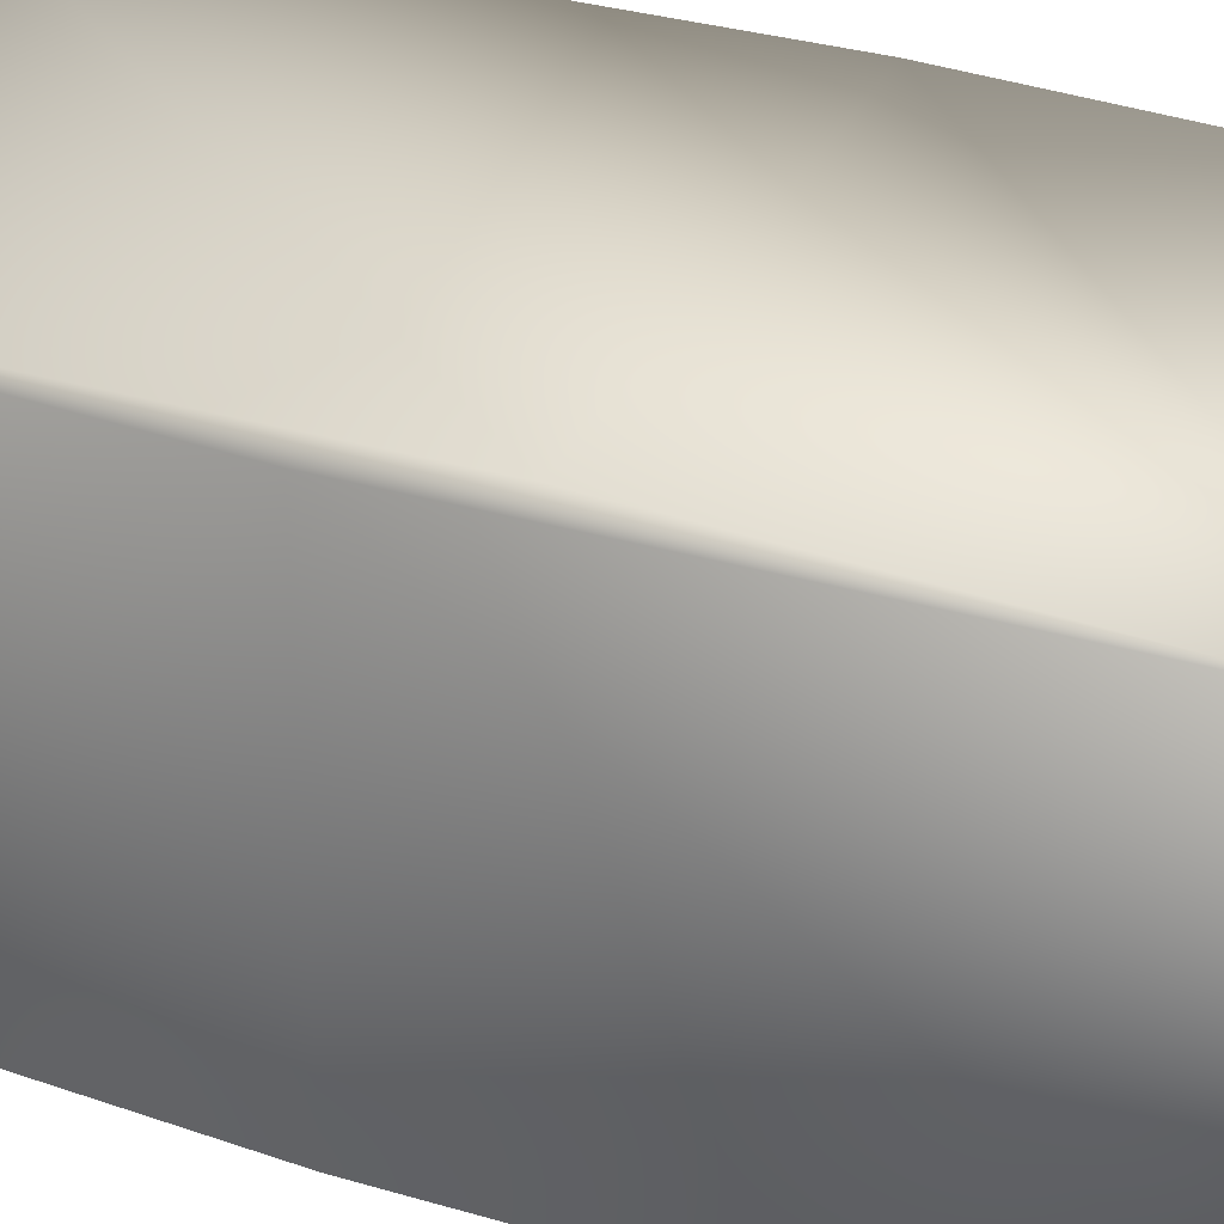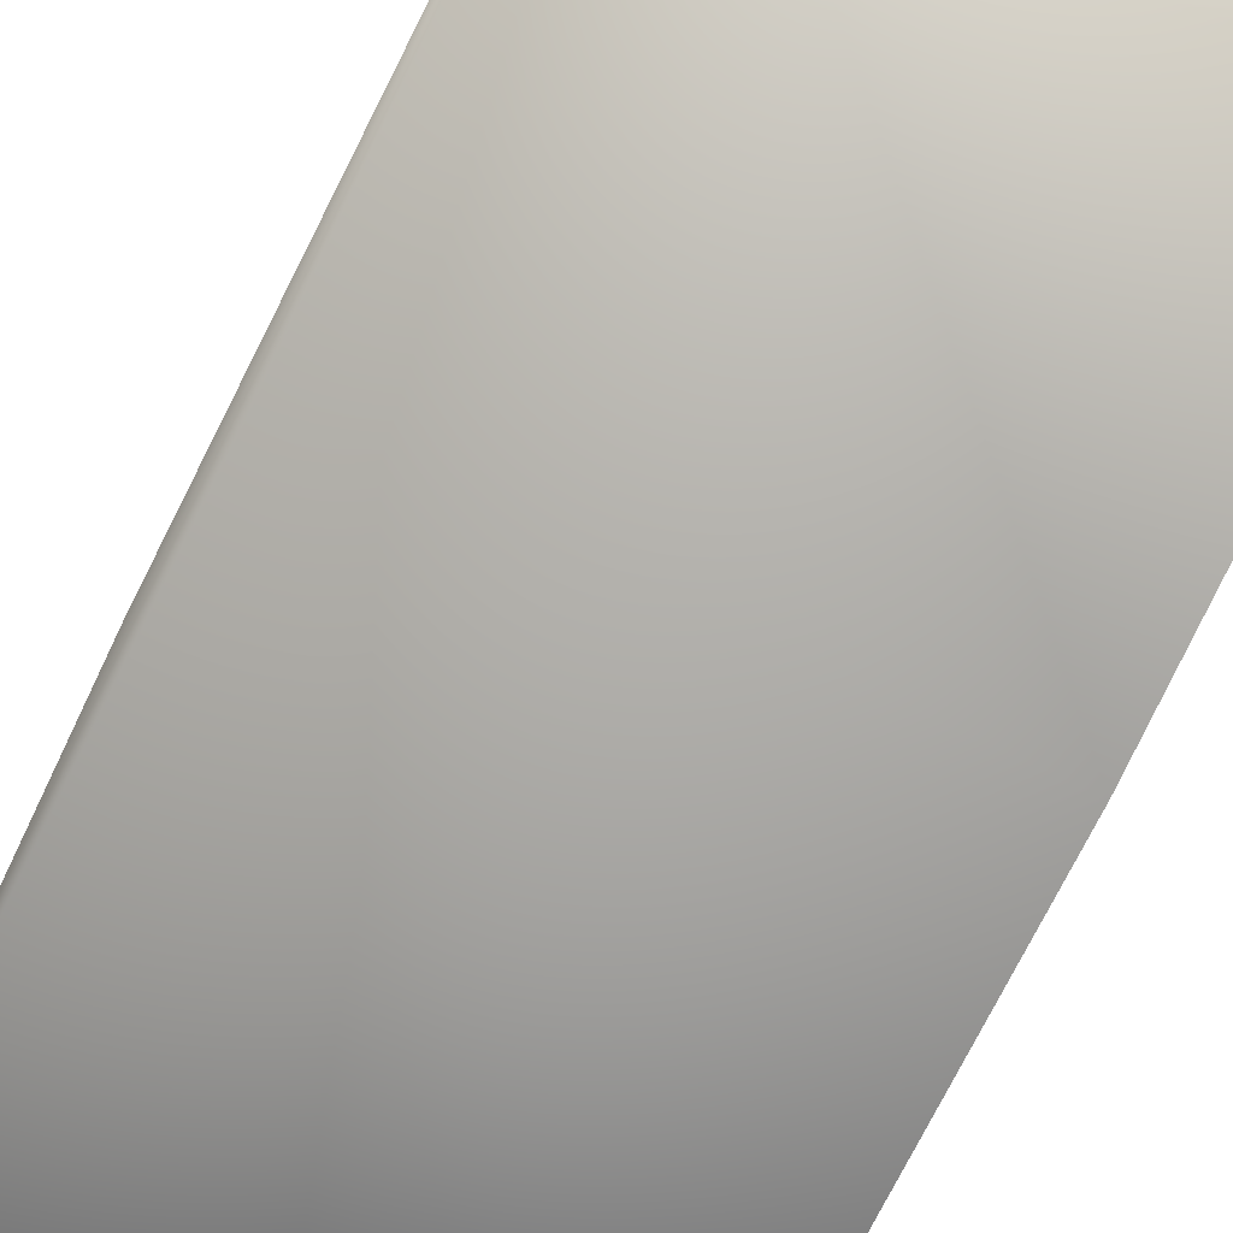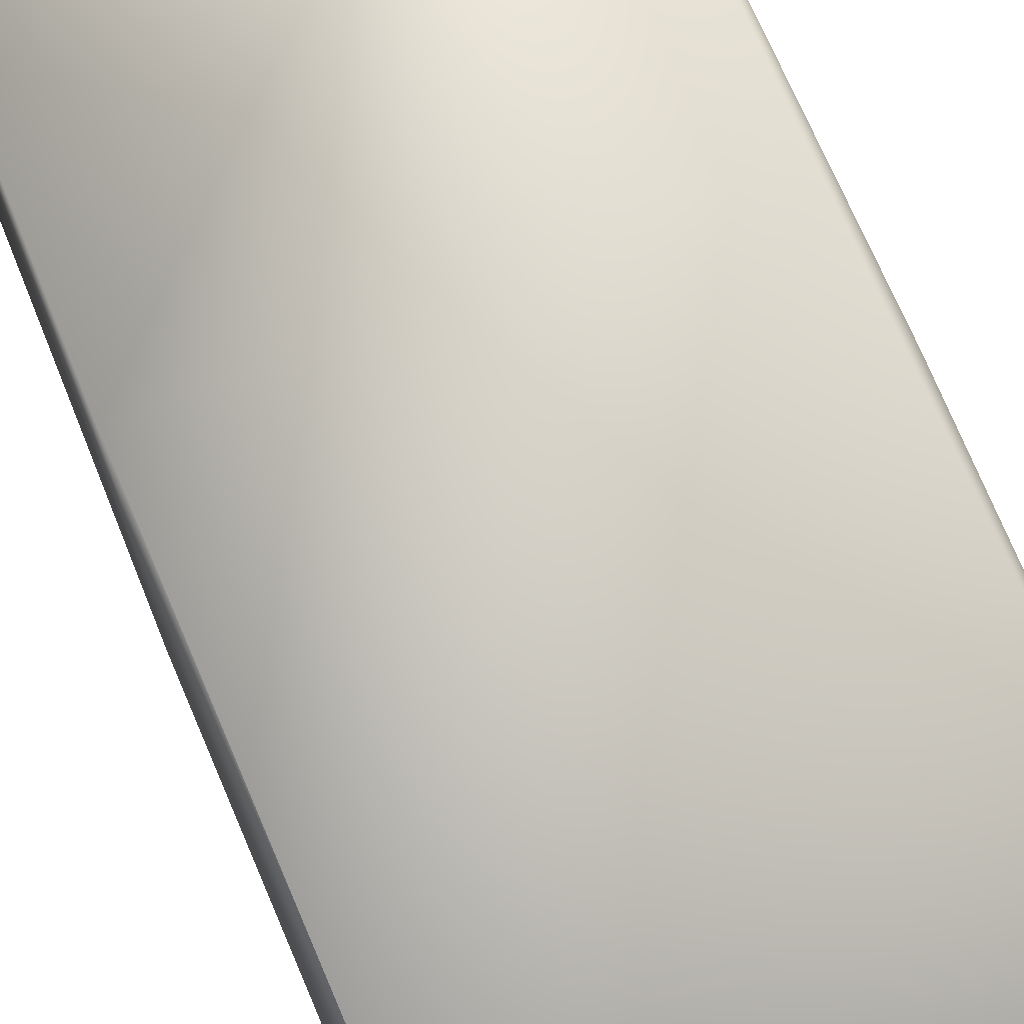
<metadata>
{"format":"obj","ext":"obj","renderer":"f3d","projection":"perspective","resolution":1024,"background":"white","views":[{"elev":35.7,"azim":114.7,"up":"+Y"},{"elev":-78.5,"azim":-25.5,"up":"+Y"},{"elev":71.3,"azim":-21.9,"up":"+Y"}]}
</metadata>
<code>
v 0.05 0.05 0.2064
v 0.05 0.05 0.1064
v -0.05 0.05 0.2064
v -0.04706 0.04591 0.3348
v 0.05349 0.04591 0.3348
v 0.05349 0.04591 0.2348
v 0.05 -0.05 0.1064
v -0.05 0.05 0.1064
v -0.05 -0.05 0.1064
v 0.05349 -0.05451 0.2348
v 0.05349 -0.05451 0.2348
v 0.05349 -0.05451 0.2348
v -0.04706 -0.05451 0.2348
v -0.05 -0.05 0.2064
v -0.04706 0.04591 0.3348
v -0.04706 0.04591 0.3348
v -0.04706 -0.05451 0.3348
v 0.05323 0.0457 0.3348
v 0.05323 0.04571 0.3348
v 0.05324 0.04571 0.3348
v 0.05327 0.04573 0.3348
v 0.05327 0.04574 0.3348
v 0.05328 0.04574 0.3348
v 0.05328 0.04574 0.3348
v 0.05329 0.04575 0.3348
v 0.0533 0.04575 0.3348
v 0.0533 0.04576 0.3348
v 0.05331 0.04576 0.3348
v 0.05331 0.04577 0.3348
v 0.05332 0.04577 0.3348
v 0.05332 0.04578 0.3348
v 0.05333 0.04578 0.3348
v 0.05333 0.04578 0.3348
v 0.05334 0.04579 0.3348
v 0.05334 0.04579 0.3348
v 0.05335 0.0458 0.3348
v 0.05336 0.0458 0.3348
v 0.05336 0.0458 0.3348
v 0.05337 0.04581 0.3348
v 0.05337 0.04581 0.3348
v 0.05338 0.04582 0.3348
v 0.05338 0.04582 0.3348
v 0.05339 0.04583 0.3348
v 0.05339 0.04583 0.3348
v 0.0534 0.04584 0.3348
v 0.05341 0.04584 0.3348
v 0.05341 0.04584 0.3348
v 0.05341 0.04585 0.3348
v 0.05342 0.04585 0.3348
v 0.05343 0.04585 0.3348
v 0.05343 0.04586 0.3348
v 0.05343 0.04586 0.3348
v 0.05344 0.04587 0.3348
v 0.05344 0.04587 0.3348
v 0.05345 0.04587 0.3348
v 0.05345 0.04588 0.3348
v 0.05346 0.04588 0.3348
v 0.05346 0.04588 0.3348
v 0.05346 0.04589 0.3348
v 0.05346 0.04589 0.3348
v 0.05347 0.04589 0.3348
v 0.05347 0.04589 0.3348
v 0.05347 0.04589 0.3348
v 0.05348 0.0459 0.3348
v 0.05348 0.0459 0.3348
v 0.05348 0.0459 0.3348
v 0.05349 0.04591 0.3348
v 0.05349 0.04591 0.3348
v 0.05349 0.04591 0.3348
v 0.05349 0.04591 0.3348
v -0.04677 0.04579 0.3348
v 0.05323 -0.0543 0.3348
v 0.05323 -0.0543 0.3348
v 0.05324 -0.0543 0.3348
v 0.05324 -0.05429 0.3348
v 0.05325 -0.05429 0.3348
v 0.05325 -0.05429 0.3348
v 0.05326 -0.05428 0.3348
v 0.05326 -0.05428 0.3348
v 0.05327 -0.05428 0.3348
v 0.05327 -0.05428 0.3348
v 0.05328 -0.05428 0.3348
v 0.05328 -0.05428 0.3348
v 0.05329 -0.05428 0.3348
v 0.05329 -0.05428 0.3348
v 0.0533 -0.05428 0.3348
v 0.0533 -0.05428 0.3348
v 0.05331 -0.05428 0.3348
v 0.05331 -0.05428 0.3348
v 0.05332 -0.05428 0.3348
v 0.05332 -0.05428 0.3348
v 0.05333 -0.05429 0.3348
v 0.05333 -0.05429 0.3348
v 0.05334 -0.05429 0.3348
v 0.05334 -0.0543 0.3348
v -0.04676 0.04572 0.3348
v -0.04674 -0.05428 0.3348
v -0.04675 0.04573 0.3348
v -0.04675 0.04573 0.3348
v -0.04675 0.04573 0.3348
v -0.04675 0.04574 0.3348
v -0.04675 0.04574 0.3348
v -0.04674 0.04574 0.3348
v -0.04674 0.04575 0.3348
v -0.04674 0.04575 0.3348
v -0.04674 0.04575 0.3348
v -0.04674 0.04576 0.3348
v -0.04675 0.04576 0.3348
v -0.04675 0.04577 0.3348
v -0.04675 0.04577 0.3348
v -0.04675 0.04578 0.3348
v -0.04676 0.04578 0.3348
v -0.04676 0.04578 0.3348
v -0.04677 0.04579 0.3348
v 0.05324 0.04571 0.3348
v 0.05325 0.04572 0.3348
v 0.05326 0.04573 0.3348
v 0.05325 0.04572 0.3348
v 0.05326 0.04573 0.3348
v 0.05329 0.04575 0.3348
v 0.05349 0.04591 0.3348
v 0.05348 0.0459 0.3348
v 0.05348 0.0459 0.3348
v 0.05349 0.04591 0.3348
v 0.05349 0.04591 0.3348
v 0.05349 0.04591 0.3348
v 0.05349 0.04591 0.3348
v 0.05349 0.04591 0.3348
v 0.05349 0.04591 0.3348
v 0.05349 0.04591 0.3348
v 0.05349 0.04591 0.3348
v -0.04678 0.0458 0.3348
v 0.05349 0.04591 0.3348
v -0.04678 0.0458 0.3348
v 0.05338 -0.05434 0.3348
v 0.05339 -0.05434 0.3348
v 0.05339 -0.05435 0.3348
v 0.0534 -0.05436 0.3348
v 0.05341 -0.05436 0.3348
v 0.05341 -0.05437 0.3348
v 0.05341 -0.05437 0.3348
v 0.05342 -0.05438 0.3348
v 0.05343 -0.05439 0.3348
v 0.05343 -0.0544 0.3348
v 0.05343 -0.0544 0.3348
v 0.05344 -0.05441 0.3348
v 0.05344 -0.05442 0.3348
v 0.05345 -0.05442 0.3348
v 0.05345 -0.05443 0.3348
v 0.05346 -0.05443 0.3348
v 0.05346 -0.05444 0.3348
v 0.05346 -0.05445 0.3348
v 0.05346 -0.05445 0.3348
v 0.05347 -0.05446 0.3348
v 0.05347 -0.05446 0.3348
v 0.05347 -0.05447 0.3348
v 0.05348 -0.05447 0.3348
v 0.05348 -0.05448 0.3348
v 0.05348 -0.05448 0.3348
v 0.05348 -0.05448 0.3348
v 0.05348 -0.05449 0.3348
v 0.05349 -0.05449 0.3348
v 0.05349 -0.05449 0.3348
v 0.05349 -0.0545 0.3348
v 0.05349 -0.0545 0.3348
v 0.05349 -0.0545 0.3348
v 0.05349 -0.0545 0.3348
v 0.05349 -0.0545 0.3348
v 0.05349 -0.0545 0.3348
v 0.05349 -0.0545 0.3348
v 0.05349 -0.0545 0.3348
v 0.05349 -0.05451 0.3348
v 0.05349 -0.05451 0.3348
v 0.05349 -0.05451 0.3348
v -0.04679 0.0458 0.3348
v -0.0468 0.04581 0.3348
v -0.0468 0.04581 0.3348
v -0.04681 0.04582 0.3348
v -0.04682 0.04582 0.3348
v -0.04683 0.04583 0.3348
v -0.04684 0.04583 0.3348
v -0.04685 0.04584 0.3348
v -0.04686 0.04584 0.3348
v -0.04687 0.04584 0.3348
v -0.04688 0.04585 0.3348
v -0.04688 0.04585 0.3348
v -0.04689 0.04585 0.3348
v -0.0469 0.04586 0.3348
v -0.04691 0.04586 0.3348
v -0.04692 0.04587 0.3348
v -0.04693 0.04587 0.3348
v -0.04694 0.04587 0.3348
v -0.04695 0.04588 0.3348
v -0.04696 0.04588 0.3348
v -0.04697 0.04588 0.3348
v -0.04697 0.04589 0.3348
v -0.04698 0.04589 0.3348
v -0.04699 0.04589 0.3348
v -0.047 0.04589 0.3348
v -0.047 0.04589 0.3348
v -0.04701 0.0459 0.3348
v -0.04702 0.0459 0.3348
v -0.04702 0.0459 0.3348
v -0.04703 0.0459 0.3348
v -0.04703 0.0459 0.3348
v -0.04704 0.04591 0.3348
v -0.04704 0.04591 0.3348
v -0.04704 0.04591 0.3348
v -0.04705 0.04591 0.3348
v -0.04705 0.04591 0.3348
v -0.04705 0.04591 0.3348
v -0.04705 0.04591 0.3348
v -0.04705 0.04591 0.3348
v -0.04705 0.04591 0.3348
v -0.04706 0.04591 0.3348
v -0.04706 0.04591 0.3348
v -0.04706 0.04591 0.3348
v 0.05335 -0.0543 0.3348
v 0.05336 -0.05431 0.3348
v 0.05336 -0.05431 0.3348
v 0.05337 -0.05432 0.3348
v 0.05337 -0.05432 0.3348
v 0.05338 -0.05433 0.3348
v 0.05349 -0.05451 0.3348
v -0.04674 -0.05428 0.3348
v -0.04674 -0.05428 0.3348
v -0.04675 -0.05428 0.3348
v -0.04675 -0.05428 0.3348
v -0.04675 -0.05428 0.3348
v -0.04675 -0.05428 0.3348
v -0.04676 -0.05429 0.3348
v -0.04676 -0.05429 0.3348
v -0.04677 -0.05429 0.3348
v -0.04677 -0.0543 0.3348
v -0.04678 -0.0543 0.3348
v -0.04678 -0.05431 0.3348
v -0.04679 -0.05431 0.3348
v 0.05349 -0.05451 0.3348
v -0.0468 -0.05432 0.3348
v -0.0468 -0.05432 0.3348
v -0.04681 -0.05433 0.3348
v -0.04682 -0.05434 0.3348
v -0.04683 -0.05434 0.3348
v -0.04684 -0.05435 0.3348
v -0.04685 -0.05436 0.3348
v -0.04686 -0.05436 0.3348
v -0.04687 -0.05437 0.3348
v -0.04688 -0.05437 0.3348
v -0.04688 -0.05438 0.3348
v -0.04689 -0.05439 0.3348
v -0.0469 -0.0544 0.3348
v -0.04691 -0.0544 0.3348
v -0.04692 -0.05441 0.3348
v -0.04693 -0.05442 0.3348
v -0.04694 -0.05442 0.3348
v -0.04695 -0.05443 0.3348
v -0.04696 -0.05443 0.3348
v -0.04697 -0.05444 0.3348
v -0.04697 -0.05445 0.3348
v -0.04698 -0.05445 0.3348
v -0.04699 -0.05446 0.3348
v -0.047 -0.05446 0.3348
v -0.047 -0.05447 0.3348
v -0.04701 -0.05447 0.3348
v -0.04702 -0.05448 0.3348
v -0.04702 -0.05448 0.3348
v -0.04703 -0.05448 0.3348
v -0.04703 -0.05449 0.3348
v -0.04704 -0.05449 0.3348
v -0.04704 -0.05449 0.3348
v -0.04704 -0.0545 0.3348
v -0.04705 -0.0545 0.3348
v -0.04705 -0.0545 0.3348
v -0.04705 -0.0545 0.3348
v -0.04705 -0.0545 0.3348
v -0.04705 -0.0545 0.3348
v -0.04706 -0.0545 0.3348
v -0.04706 -0.05451 0.3348
v -0.04706 -0.05451 0.3348
v -0.04706 -0.05451 0.3348
v -0.04678 0.0457 0.3348
v -0.04677 0.04571 0.3348
v -0.04674 -0.05428 0.3348
v -0.04677 0.04571 0.3348
v -0.04677 0.04571 0.3348
v -0.04676 0.04572 0.3348
v -0.04678 -0.0543 0.3348
v -0.04677 -0.0543 0.3348
v -0.04677 -0.0543 0.3348
v -0.04677 -0.05429 0.3348
v -0.04676 -0.05429 0.3348
v -0.04676 -0.05429 0.3348
v -0.04675 -0.05428 0.3348
v -0.04675 -0.05428 0.3348
v -0.04675 -0.05428 0.3348
v -0.04675 -0.05428 0.3348
v -0.04675 -0.05428 0.3348
v -0.04674 -0.05428 0.3348
v -0.04705 -0.0545 0.3348
v -0.04706 -0.05451 0.3348
f 1 2 3
f 1 3 4
f 1 5 6
f 1 6 2
f 1 4 5
f 2 7 8
f 2 8 3
f 2 6 7
f 7 9 8
f 7 6 10
f 7 10 11
f 7 11 12
f 7 12 13
f 7 13 9
f 3 8 14
f 3 14 15
f 3 16 4
f 3 15 16
f 8 9 14
f 14 9 13
f 14 17 15
f 14 13 17
f 18 19 20
f 18 20 21
f 18 21 22
f 18 22 23
f 18 23 24
f 18 24 25
f 18 25 26
f 18 26 27
f 18 27 28
f 18 28 29
f 18 29 30
f 18 30 31
f 18 31 32
f 18 32 33
f 18 33 34
f 18 34 35
f 18 35 36
f 18 36 37
f 18 37 38
f 18 38 39
f 18 39 40
f 18 40 41
f 18 41 42
f 18 42 43
f 18 43 44
f 18 44 45
f 18 45 46
f 18 46 47
f 18 47 48
f 18 48 49
f 18 49 50
f 18 50 51
f 18 51 52
f 18 52 53
f 18 53 54
f 18 54 55
f 18 55 56
f 18 56 57
f 18 57 58
f 18 58 59
f 18 59 60
f 18 60 61
f 18 61 62
f 18 62 63
f 18 63 64
f 18 64 65
f 18 65 66
f 18 66 67
f 18 67 68
f 18 68 69
f 18 69 70
f 18 70 71
f 18 72 73
f 18 73 74
f 18 74 75
f 18 75 76
f 18 76 77
f 18 77 78
f 18 78 79
f 18 79 80
f 18 80 81
f 18 81 82
f 18 82 83
f 18 83 84
f 18 84 85
f 18 85 86
f 18 86 87
f 18 87 88
f 18 88 89
f 18 89 90
f 18 90 91
f 18 91 92
f 18 92 93
f 18 93 94
f 18 94 95
f 18 95 19
f 18 96 97
f 18 98 96
f 18 99 98
f 18 100 99
f 18 101 100
f 18 102 101
f 18 103 102
f 18 104 103
f 18 105 104
f 18 106 105
f 18 107 106
f 18 108 107
f 18 109 108
f 18 110 109
f 18 111 110
f 18 112 111
f 18 113 112
f 18 114 113
f 18 71 114
f 18 97 72
f 19 115 20
f 19 95 115
f 115 95 20
f 20 116 117
f 20 117 21
f 20 95 116
f 116 118 117
f 116 95 118
f 118 119 117
f 118 95 119
f 119 95 117
f 117 95 21
f 21 95 22
f 22 95 23
f 23 95 24
f 24 95 25
f 25 120 26
f 25 95 120
f 120 95 26
f 26 95 27
f 27 95 28
f 28 95 29
f 29 95 30
f 30 95 31
f 31 95 32
f 32 95 33
f 33 95 34
f 34 95 35
f 35 95 36
f 36 95 37
f 37 95 38
f 38 95 39
f 39 95 40
f 40 95 41
f 41 95 42
f 42 95 43
f 43 95 44
f 44 95 45
f 45 95 46
f 46 95 47
f 47 121 48
f 47 95 121
f 48 121 49
f 49 121 50
f 50 121 51
f 51 121 52
f 52 121 53
f 53 121 54
f 54 121 55
f 55 121 56
f 56 121 57
f 57 121 58
f 58 121 59
f 59 121 60
f 60 121 61
f 61 121 62
f 62 121 63
f 63 121 64
f 64 121 65
f 65 122 66
f 65 121 122
f 122 123 66
f 122 121 123
f 66 123 67
f 123 121 67
f 67 121 68
f 68 124 69
f 68 121 124
f 124 121 69
f 69 121 70
f 70 125 71
f 70 121 125
f 125 126 71
f 125 121 126
f 126 127 71
f 126 121 127
f 127 128 71
f 127 121 128
f 128 129 71
f 128 121 129
f 129 130 71
f 129 121 130
f 130 131 71
f 130 121 131
f 131 5 132
f 131 133 5
f 131 121 133
f 131 134 71
f 131 132 134
f 5 133 135
f 5 135 136
f 5 136 137
f 5 137 138
f 5 138 139
f 5 139 140
f 5 140 141
f 5 141 142
f 5 142 143
f 5 143 144
f 5 144 145
f 5 145 146
f 5 146 147
f 5 147 148
f 5 148 149
f 5 149 150
f 5 150 151
f 5 151 152
f 5 152 153
f 5 153 154
f 5 154 155
f 5 155 156
f 5 156 157
f 5 157 158
f 5 158 159
f 5 159 160
f 5 160 161
f 5 161 162
f 5 162 163
f 5 163 164
f 5 164 165
f 5 165 166
f 5 166 167
f 5 167 168
f 5 168 169
f 5 169 170
f 5 170 171
f 5 171 172
f 5 172 173
f 5 173 174
f 5 174 6
f 5 175 132
f 5 176 175
f 5 177 176
f 5 178 177
f 5 179 178
f 5 180 179
f 5 181 180
f 5 182 181
f 5 183 182
f 5 184 183
f 5 185 184
f 5 186 185
f 5 187 186
f 5 188 187
f 5 189 188
f 5 190 189
f 5 191 190
f 5 192 191
f 5 193 192
f 5 194 193
f 5 195 194
f 5 196 195
f 5 197 196
f 5 198 197
f 5 199 198
f 5 200 199
f 5 201 200
f 5 202 201
f 5 203 202
f 5 204 203
f 5 205 204
f 5 206 205
f 5 207 206
f 5 208 207
f 5 209 208
f 5 210 209
f 5 211 210
f 5 212 211
f 5 213 212
f 5 214 213
f 5 215 214
f 5 216 215
f 5 217 216
f 5 4 217
f 133 121 95
f 133 95 218
f 133 218 219
f 133 219 220
f 133 220 221
f 133 221 222
f 133 222 223
f 133 223 135
f 6 174 10
f 72 219 73
f 72 220 219
f 72 221 220
f 72 222 221
f 72 223 222
f 72 135 223
f 72 136 135
f 72 137 136
f 72 138 137
f 72 139 138
f 72 140 139
f 72 141 140
f 72 142 141
f 72 143 142
f 72 144 143
f 72 145 144
f 72 146 145
f 72 147 146
f 72 148 147
f 72 149 148
f 72 150 149
f 72 151 150
f 72 152 151
f 72 153 152
f 72 154 153
f 72 155 154
f 72 156 155
f 72 157 156
f 72 158 157
f 72 159 158
f 72 224 159
f 72 97 225
f 72 225 226
f 72 226 227
f 72 227 228
f 72 228 229
f 72 229 230
f 72 230 231
f 72 231 232
f 72 232 233
f 72 233 234
f 72 234 235
f 72 235 236
f 72 236 237
f 72 237 224
f 73 218 74
f 73 219 218
f 74 95 75
f 74 218 95
f 75 94 76
f 75 95 94
f 76 93 77
f 76 94 93
f 77 91 78
f 77 92 91
f 77 93 92
f 78 90 79
f 78 91 90
f 79 89 80
f 79 90 89
f 80 88 81
f 80 89 88
f 81 87 82
f 81 88 87
f 82 86 83
f 82 87 86
f 83 85 84
f 83 86 85
f 159 224 160
f 160 224 161
f 161 224 162
f 162 224 163
f 163 224 164
f 164 224 165
f 165 224 166
f 166 224 167
f 167 224 168
f 168 224 169
f 169 224 170
f 170 224 171
f 171 224 172
f 172 224 173
f 173 224 174
f 174 238 10
f 174 224 238
f 238 224 11
f 238 11 10
f 224 12 11
f 224 237 239
f 224 239 240
f 224 240 241
f 224 241 242
f 224 242 243
f 224 243 244
f 224 244 245
f 224 245 246
f 224 246 247
f 224 247 248
f 224 248 249
f 224 249 250
f 224 250 251
f 224 251 252
f 224 252 253
f 224 253 254
f 224 254 255
f 224 255 256
f 224 256 257
f 224 257 258
f 224 258 259
f 224 259 260
f 224 260 261
f 224 261 262
f 224 262 263
f 224 263 264
f 224 264 265
f 224 265 266
f 224 266 267
f 224 267 268
f 224 268 269
f 224 269 270
f 224 270 271
f 224 271 272
f 224 272 273
f 224 273 274
f 224 274 275
f 224 275 276
f 224 276 277
f 224 277 278
f 224 278 279
f 224 279 280
f 224 280 17
f 224 17 12
f 12 17 13
f 281 282 134
f 281 134 132
f 281 132 175
f 281 175 176
f 281 176 177
f 281 177 178
f 281 178 179
f 281 179 180
f 281 180 181
f 281 181 182
f 281 182 183
f 281 183 184
f 281 184 185
f 281 185 186
f 281 186 187
f 281 187 188
f 281 188 189
f 281 189 190
f 281 190 191
f 281 191 192
f 281 192 193
f 281 193 194
f 281 194 195
f 281 195 196
f 281 196 197
f 281 197 198
f 281 198 199
f 281 199 200
f 281 200 201
f 281 201 202
f 281 202 203
f 281 203 204
f 281 204 205
f 281 205 206
f 281 206 15
f 281 15 17
f 281 283 97
f 281 97 282
f 281 17 283
f 282 284 71
f 282 71 134
f 282 97 284
f 284 285 114
f 284 114 71
f 284 97 285
f 285 286 113
f 285 113 114
f 285 97 286
f 286 96 112
f 286 112 113
f 286 97 96
f 96 98 111
f 96 111 112
f 98 99 110
f 98 110 111
f 99 100 109
f 99 109 110
f 100 101 108
f 100 108 109
f 101 102 107
f 101 107 108
f 102 103 106
f 102 106 107
f 103 104 105
f 103 105 106
f 206 207 15
f 207 208 15
f 208 209 15
f 209 210 15
f 210 211 15
f 211 212 15
f 212 213 15
f 213 214 15
f 214 215 15
f 215 216 15
f 216 217 15
f 217 4 15
f 4 16 15
f 287 288 289
f 287 289 290
f 287 290 291
f 287 291 292
f 287 292 293
f 287 293 294
f 287 294 295
f 287 295 296
f 287 296 297
f 287 297 298
f 287 298 17
f 287 235 288
f 287 236 235
f 287 237 236
f 287 239 237
f 287 240 239
f 287 241 240
f 287 242 241
f 287 243 242
f 287 244 243
f 287 245 244
f 287 246 245
f 287 247 246
f 287 248 247
f 287 249 248
f 287 250 249
f 287 251 250
f 287 252 251
f 287 253 252
f 287 254 253
f 287 255 254
f 287 256 255
f 287 257 256
f 287 258 257
f 287 259 258
f 287 261 259
f 287 17 261
f 288 234 289
f 288 235 234
f 289 233 290
f 289 234 233
f 290 232 291
f 290 233 232
f 291 232 292
f 292 231 293
f 292 232 231
f 293 230 294
f 293 231 230
f 294 229 295
f 294 230 229
f 295 228 296
f 295 229 228
f 296 227 297
f 296 228 227
f 297 226 298
f 297 227 226
f 298 283 17
f 298 225 283
f 298 226 225
f 283 225 97
f 259 261 260
f 261 17 262
f 262 264 263
f 262 17 264
f 264 17 265
f 265 17 266
f 266 17 267
f 267 17 268
f 268 17 269
f 269 17 270
f 270 17 271
f 271 17 272
f 272 17 273
f 273 17 274
f 274 17 275
f 275 17 276
f 276 299 277
f 276 17 299
f 299 300 277
f 299 17 300
f 277 300 278
f 300 17 278
f 278 17 279
f 279 17 280

</code>
